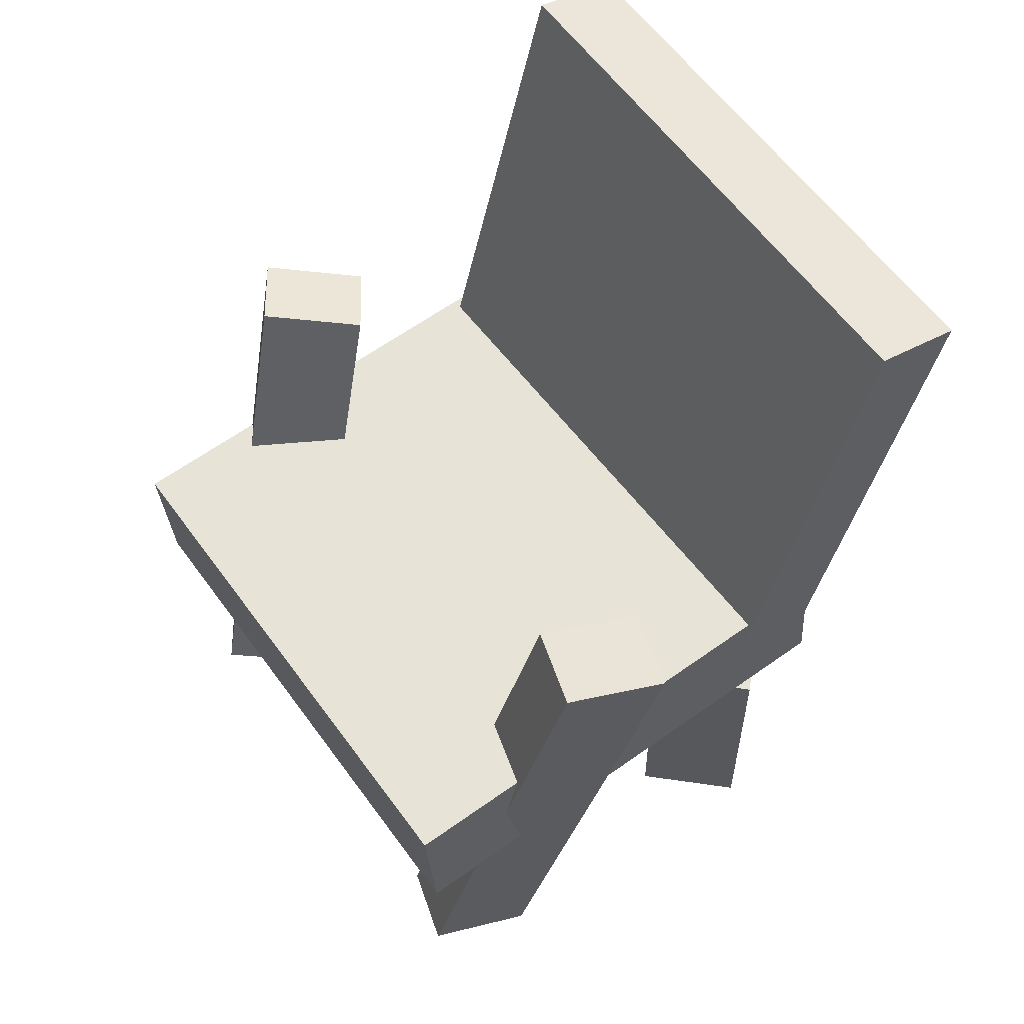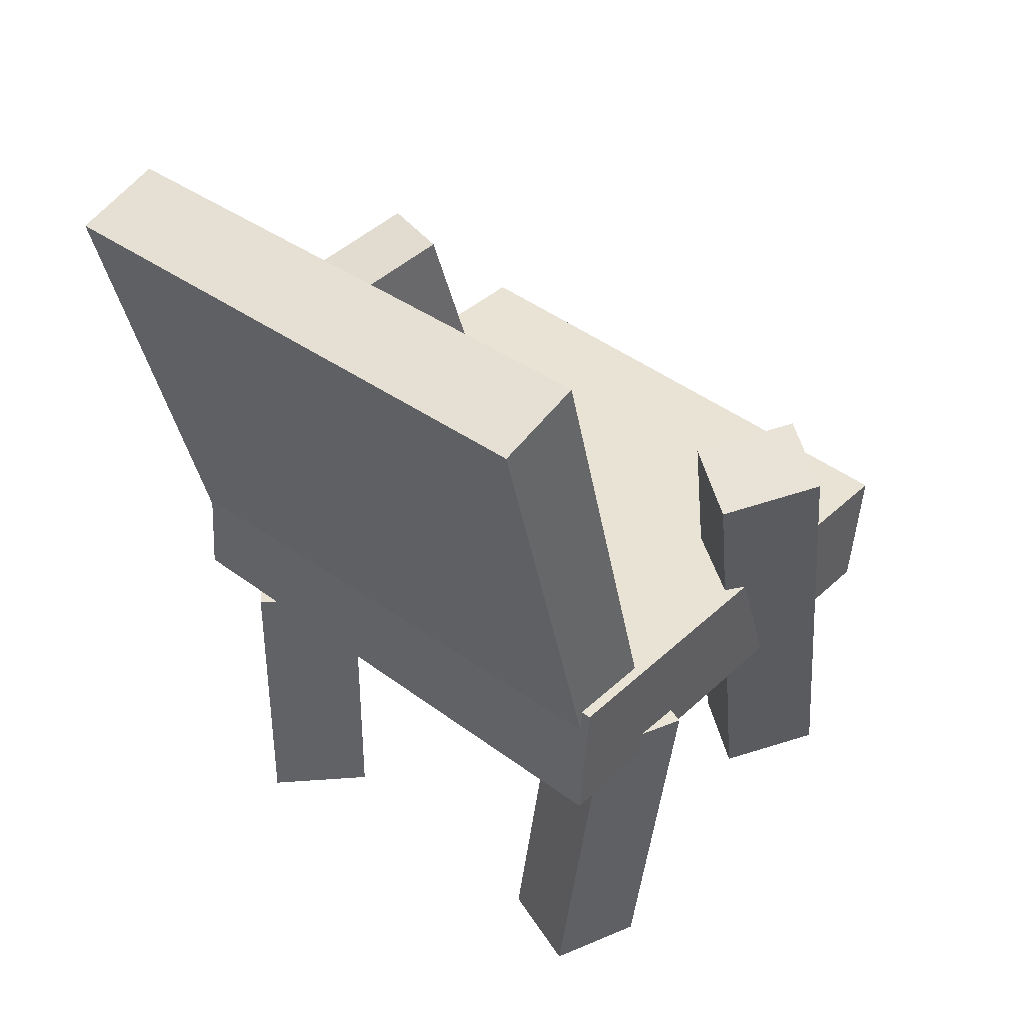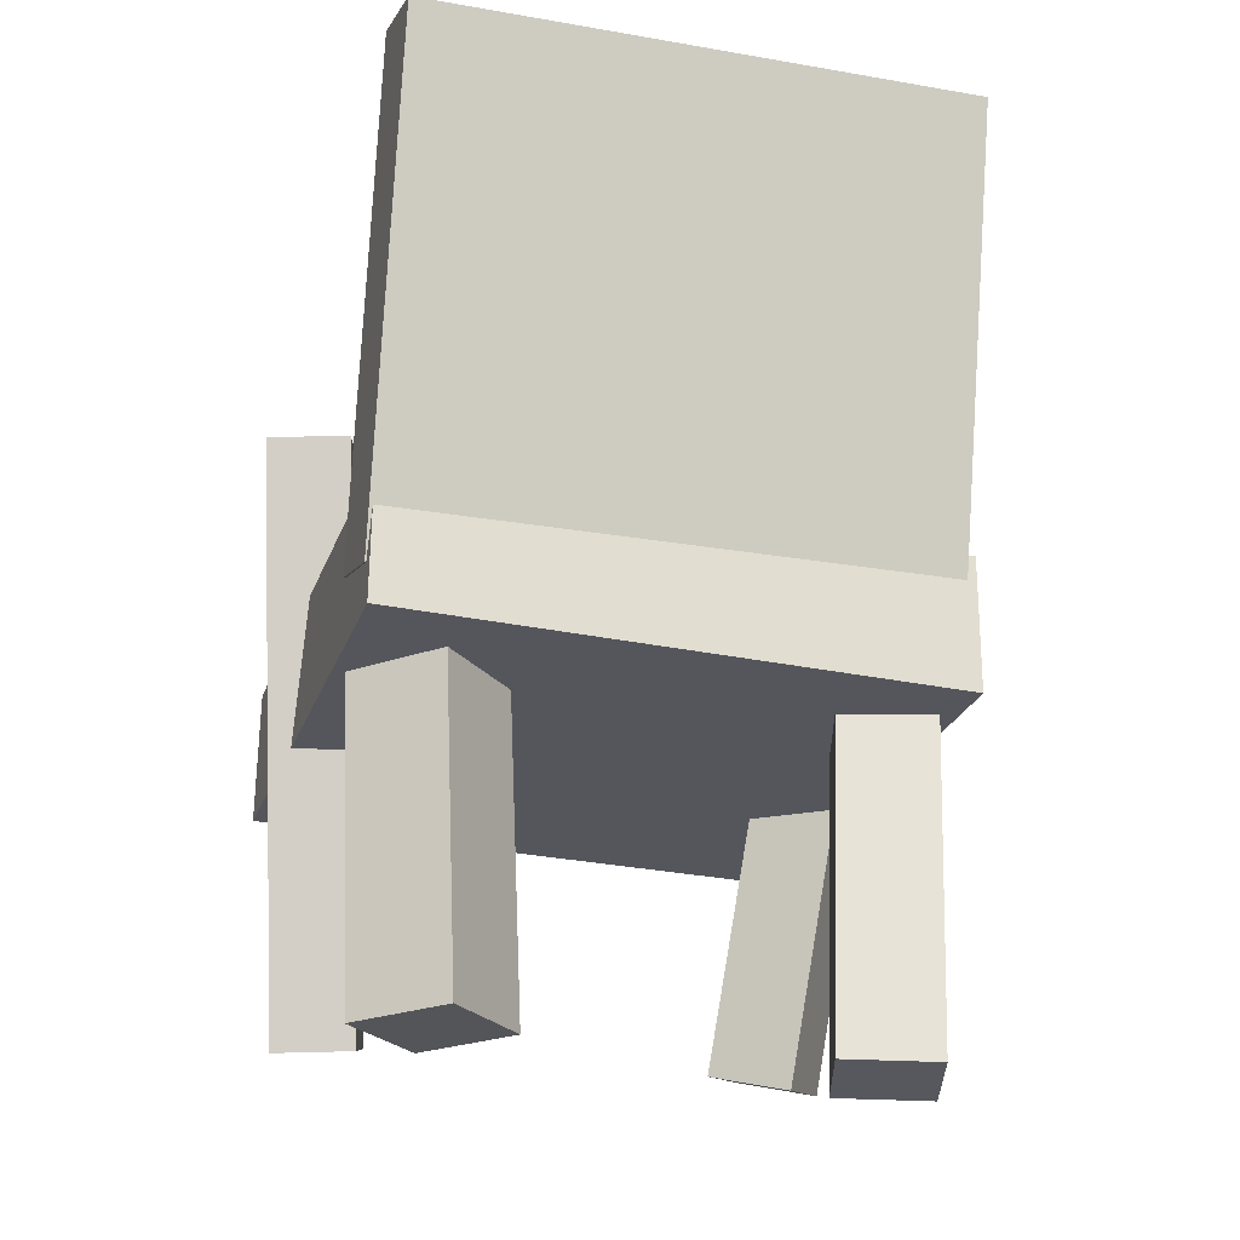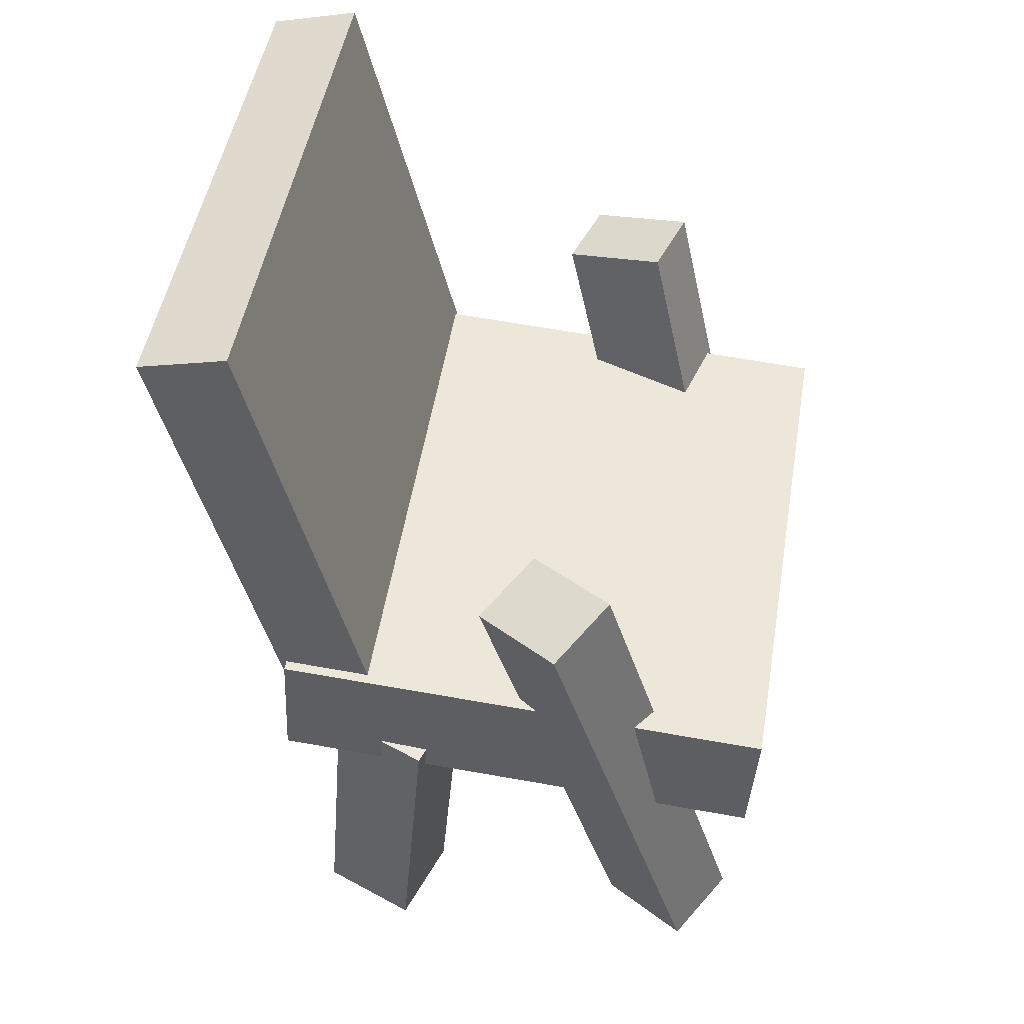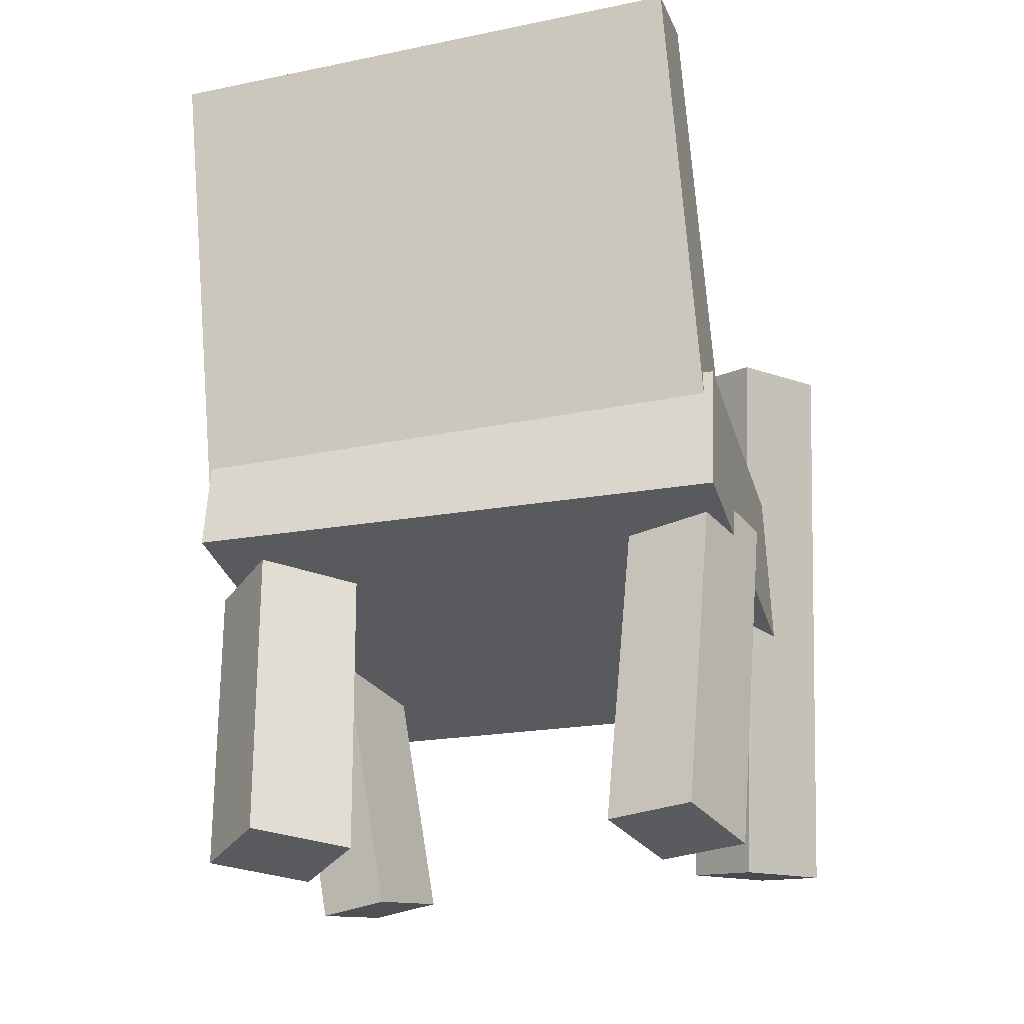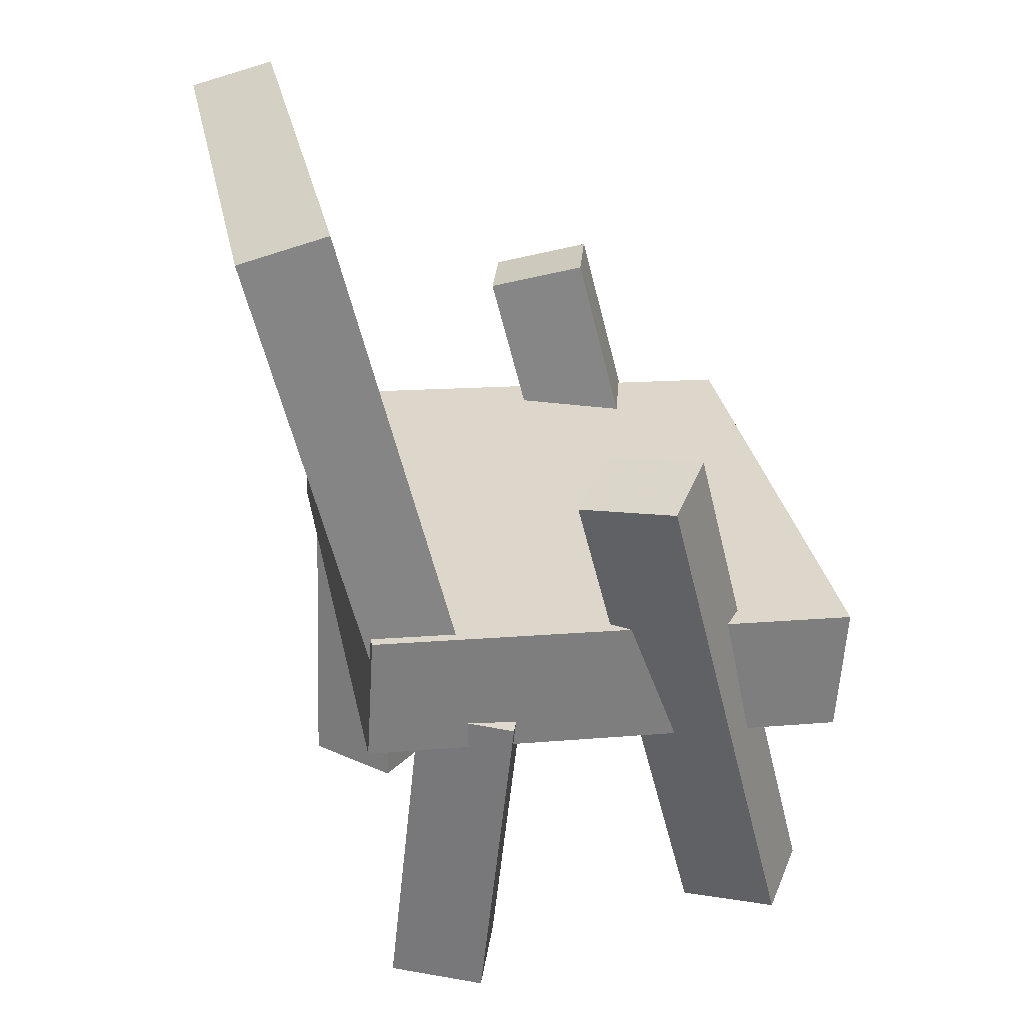
<metadata>
{"format":"obj","ext":"obj","renderer":"f3d","projection":"perspective","resolution":1024,"background":"white","views":[{"elev":58.5,"azim":145.4,"up":"+Y"},{"elev":42.6,"azim":-48.7,"up":"+Y"},{"elev":-22.6,"azim":-106.9,"up":"+Y"},{"elev":48.5,"azim":10.2,"up":"+Y"},{"elev":-28.9,"azim":-72.9,"up":"+Y"},{"elev":29.2,"azim":-10.5,"up":"+Y"}]}
</metadata>
<code>
v 0.2135 -0.06389 -0.2178
v 0.2186 -0.07549 0.203
v -0.172 -0.04204 -0.2126
v -0.1669 -0.05364 0.2083
v 0.2194 0.0391 -0.2151
v 0.2245 0.0275 0.2058
v -0.1661 0.06095 -0.2098
v -0.161 0.04935 0.2111
f 1.0 7.0 5.0
f 1.0 3.0 7.0
f 1.0 4.0 3.0
f 1.0 2.0 4.0
f 3.0 8.0 7.0
f 3.0 4.0 8.0
f 5.0 7.0 8.0
f 5.0 8.0 6.0
f 1.0 5.0 6.0
f 1.0 6.0 2.0
f 2.0 6.0 8.0
f 2.0 8.0 4.0
v 0.1425 -0.2514 0.1155
v 0.109 -0.2655 0.1678
v 0.03249 0.1656 0.1581
v -0.0009213 0.1515 0.2104
v 0.2074 -0.2388 0.1605
v 0.174 -0.253 0.2127
v 0.09747 0.1782 0.2031
v 0.06406 0.164 0.2553
f 9.0 15.0 13.0
f 9.0 11.0 15.0
f 9.0 12.0 11.0
f 9.0 10.0 12.0
f 11.0 16.0 15.0
f 11.0 12.0 16.0
f 13.0 15.0 16.0
f 13.0 16.0 14.0
f 9.0 13.0 14.0
f 9.0 14.0 10.0
f 10.0 14.0 16.0
f 10.0 16.0 12.0
v -0.1589 -0.008516 -0.2128
v -0.1539 -0.003356 0.2039
v -0.2506 0.3594 -0.2163
v -0.2456 0.3645 0.2004
v -0.09163 0.008247 -0.2139
v -0.08663 0.01341 0.2028
v -0.1834 0.3761 -0.2173
v -0.1784 0.3813 0.1994
f 17.0 23.0 21.0
f 17.0 19.0 23.0
f 17.0 20.0 19.0
f 17.0 18.0 20.0
f 19.0 24.0 23.0
f 19.0 20.0 24.0
f 21.0 23.0 24.0
f 21.0 24.0 22.0
f 17.0 21.0 22.0
f 17.0 22.0 18.0
f 18.0 22.0 24.0
f 18.0 24.0 20.0
v -0.05486 -0.3077 0.1331
v -0.07715 -0.3102 0.2008
v -0.1274 -0.2993 0.1095
v -0.1497 -0.3019 0.1772
v -0.02959 -0.03651 0.1516
v -0.05188 -0.03907 0.2193
v -0.1021 -0.02814 0.1281
v -0.1244 -0.0307 0.1958
f 25.0 31.0 29.0
f 25.0 27.0 31.0
f 25.0 28.0 27.0
f 25.0 26.0 28.0
f 27.0 32.0 31.0
f 27.0 28.0 32.0
f 29.0 31.0 32.0
f 29.0 32.0 30.0
f 25.0 29.0 30.0
f 25.0 30.0 26.0
f 26.0 30.0 32.0
f 26.0 32.0 28.0
v -0.178 -0.2951 -0.1523
v -0.1175 -0.2958 -0.0951
v -0.1684 -0.06379 -0.1596
v -0.1079 -0.06448 -0.1024
v -0.1261 -0.2989 -0.2073
v -0.06554 -0.2996 -0.15
v -0.1165 -0.06765 -0.2145
v -0.05601 -0.06835 -0.1573
f 33.0 39.0 37.0
f 33.0 35.0 39.0
f 33.0 36.0 35.0
f 33.0 34.0 36.0
f 35.0 40.0 39.0
f 35.0 36.0 40.0
f 37.0 39.0 40.0
f 37.0 40.0 38.0
f 33.0 37.0 38.0
f 33.0 38.0 34.0
f 34.0 38.0 40.0
f 34.0 40.0 36.0
v 0.005167 0.1619 -0.1949
v 0.08231 0.1827 -0.1746
v 0.02101 0.16 -0.2531
v 0.09816 0.1808 -0.2328
v 0.1075 -0.2589 -0.1532
v 0.1847 -0.2382 -0.1329
v 0.1234 -0.2609 -0.2114
v 0.2005 -0.2401 -0.1911
f 41.0 47.0 45.0
f 41.0 43.0 47.0
f 41.0 44.0 43.0
f 41.0 42.0 44.0
f 43.0 48.0 47.0
f 43.0 44.0 48.0
f 45.0 47.0 48.0
f 45.0 48.0 46.0
f 41.0 45.0 46.0
f 41.0 46.0 42.0
f 42.0 46.0 48.0
f 42.0 48.0 44.0

</code>
